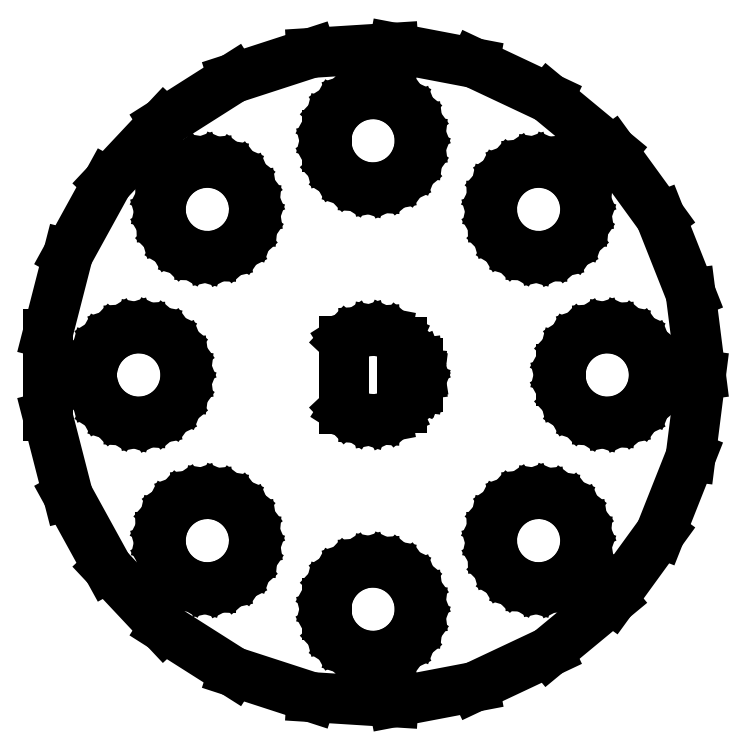
<metadata>
{"format":"dxf","ext":"dxf","renderer":"ezdxf+matplotlib","layout":"modelspace","background":"white","min_lineweight":24,"dpi":150}
</metadata>
<code>
0
SECTION
2
ENTITIES
0
LINE
8
0
10
6.489
20
-19.97
11
11.25
21
-17.73
0
LINE
8
0
10
11.25
20
-17.73
11
15.31
21
-14.38
0
LINE
8
0
10
15.31
20
-14.38
11
18.4
21
-10.12
0
LINE
8
0
10
18.4
20
-10.12
11
20.34
21
-5.222
0
LINE
8
0
10
20.34
20
-5.222
11
21
21
0
0
LINE
8
0
10
21
20
0
11
20.34
21
5.222
0
LINE
8
0
10
20.34
20
5.222
11
18.4
21
10.12
0
LINE
8
0
10
18.4
20
10.12
11
15.31
21
14.38
0
LINE
8
0
10
15.31
20
14.38
11
11.25
21
17.73
0
LINE
8
0
10
11.25
20
17.73
11
6.489
21
19.97
0
LINE
8
0
10
6.489
20
19.97
11
1.319
21
20.96
0
LINE
8
0
10
1.319
20
20.96
11
-3.935
21
20.63
0
LINE
8
0
10
-3.935
20
20.63
11
-8.941
21
19
0
LINE
8
0
10
-8.941
20
19
11
-13.39
21
16.18
0
LINE
8
0
10
-13.39
20
16.18
11
-16.99
21
12.34
0
LINE
8
0
10
-16.99
20
12.34
11
-19.53
21
7.731
0
LINE
8
0
10
-19.53
20
7.731
11
-20.83
21
2.632
0
LINE
8
0
10
-20.83
20
2.632
11
-20.83
21
-2.632
0
LINE
8
0
10
-20.83
20
-2.632
11
-19.53
21
-7.731
0
LINE
8
0
10
-19.53
20
-7.731
11
-16.99
21
-12.34
0
LINE
8
0
10
-16.99
20
-12.34
11
-13.39
21
-16.18
0
LINE
8
0
10
-13.39
20
-16.18
11
-8.941
21
-19
0
LINE
8
0
10
-8.941
20
-19
11
-3.935
21
-20.63
0
LINE
8
0
10
-3.935
20
-20.63
11
1.319
21
-20.96
0
LINE
8
0
10
1.319
20
-20.96
11
6.489
21
-19.97
0
LINE
8
0
10
-0.5621
20
12.05
11
-1.277
21
12.29
0
LINE
8
0
10
-1.277
20
12.29
11
-1.912
21
12.69
0
LINE
8
0
10
-1.912
20
12.69
11
-2.427
21
13.24
0
LINE
8
0
10
-2.427
20
13.24
11
-2.789
21
13.9
0
LINE
8
0
10
-2.789
20
13.9
11
-2.976
21
14.62
0
LINE
8
0
10
-2.976
20
14.62
11
-2.976
21
15.38
0
LINE
8
0
10
-2.976
20
15.38
11
-2.789
21
16.1
0
LINE
8
0
10
-2.789
20
16.1
11
-2.427
21
16.76
0
LINE
8
0
10
-2.427
20
16.76
11
-1.912
21
17.31
0
LINE
8
0
10
-1.912
20
17.31
11
-1.277
21
17.71
0
LINE
8
0
10
-1.277
20
17.71
11
-0.5621
21
17.95
0
LINE
8
0
10
-0.5621
20
17.95
11
0.1884
21
17.99
0
LINE
8
0
10
0.1884
20
17.99
11
0.927
21
17.85
0
LINE
8
0
10
0.927
20
17.85
11
1.607
21
17.53
0
LINE
8
0
10
1.607
20
17.53
11
2.187
21
17.05
0
LINE
8
0
10
2.187
20
17.05
11
2.629
21
16.45
0
LINE
8
0
10
2.629
20
16.45
11
2.906
21
15.75
0
LINE
8
0
10
2.906
20
15.75
11
3
21
15
0
LINE
8
0
10
3
20
15
11
2.906
21
14.25
0
LINE
8
0
10
2.906
20
14.25
11
2.629
21
13.55
0
LINE
8
0
10
2.629
20
13.55
11
2.187
21
12.95
0
LINE
8
0
10
2.187
20
12.95
11
1.607
21
12.47
0
LINE
8
0
10
1.607
20
12.47
11
0.927
21
12.15
0
LINE
8
0
10
0.927
20
12.15
11
0.1884
21
12.01
0
LINE
8
0
10
0.1884
20
12.01
11
-0.5621
21
12.05
0
LINE
8
0
10
10.14
20
7.644
11
9.415
21
7.853
0
LINE
8
0
10
9.415
20
7.853
11
8.768
21
8.236
0
LINE
8
0
10
8.768
20
8.236
11
8.236
21
8.768
0
LINE
8
0
10
8.236
20
8.768
11
7.853
21
9.415
0
LINE
8
0
10
7.853
20
9.415
11
7.644
21
10.14
0
LINE
8
0
10
7.644
20
10.14
11
7.62
21
10.89
0
LINE
8
0
10
7.62
20
10.89
11
7.784
21
11.62
0
LINE
8
0
10
7.784
20
11.62
11
8.125
21
12.29
0
LINE
8
0
10
8.125
20
12.29
11
8.623
21
12.86
0
LINE
8
0
10
8.623
20
12.86
11
9.245
21
13.28
0
LINE
8
0
10
9.245
20
13.28
11
9.952
21
13.53
0
LINE
8
0
10
9.952
20
13.53
11
10.7
21
13.61
0
LINE
8
0
10
10.7
20
13.61
11
11.44
21
13.49
0
LINE
8
0
10
11.44
20
13.49
11
12.13
21
13.19
0
LINE
8
0
10
12.13
20
13.19
11
12.73
21
12.73
0
LINE
8
0
10
12.73
20
12.73
11
13.19
21
12.13
0
LINE
8
0
10
13.19
20
12.13
11
13.49
21
11.44
0
LINE
8
0
10
13.49
20
11.44
11
13.61
21
10.7
0
LINE
8
0
10
13.61
20
10.7
11
13.53
21
9.952
0
LINE
8
0
10
13.53
20
9.952
11
13.28
21
9.245
0
LINE
8
0
10
13.28
20
9.245
11
12.86
21
8.623
0
LINE
8
0
10
12.86
20
8.623
11
12.29
21
8.125
0
LINE
8
0
10
12.29
20
8.125
11
11.62
21
7.784
0
LINE
8
0
10
11.62
20
7.784
11
10.89
21
7.62
0
LINE
8
0
10
10.89
20
7.62
11
10.14
21
7.644
0
LINE
8
0
10
-11.08
20
7.644
11
-11.8
21
7.853
0
LINE
8
0
10
-11.8
20
7.853
11
-12.45
21
8.236
0
LINE
8
0
10
-12.45
20
8.236
11
-12.98
21
8.768
0
LINE
8
0
10
-12.98
20
8.768
11
-13.36
21
9.415
0
LINE
8
0
10
-13.36
20
9.415
11
-13.57
21
10.14
0
LINE
8
0
10
-13.57
20
10.14
11
-13.59
21
10.89
0
LINE
8
0
10
-13.59
20
10.89
11
-13.43
21
11.62
0
LINE
8
0
10
-13.43
20
11.62
11
-13.09
21
12.29
0
LINE
8
0
10
-13.09
20
12.29
11
-12.59
21
12.86
0
LINE
8
0
10
-12.59
20
12.86
11
-11.97
21
13.28
0
LINE
8
0
10
-11.97
20
13.28
11
-11.26
21
13.53
0
LINE
8
0
10
-11.26
20
13.53
11
-10.51
21
13.61
0
LINE
8
0
10
-10.51
20
13.61
11
-9.77
21
13.49
0
LINE
8
0
10
-9.77
20
13.49
11
-9.079
21
13.19
0
LINE
8
0
10
-9.079
20
13.19
11
-8.485
21
12.73
0
LINE
8
0
10
-8.485
20
12.73
11
-8.024
21
12.13
0
LINE
8
0
10
-8.024
20
12.13
11
-7.726
21
11.44
0
LINE
8
0
10
-7.726
20
11.44
11
-7.608
21
10.7
0
LINE
8
0
10
-7.608
20
10.7
11
-7.679
21
9.952
0
LINE
8
0
10
-7.679
20
9.952
11
-7.934
21
9.245
0
LINE
8
0
10
-7.934
20
9.245
11
-8.356
21
8.623
0
LINE
8
0
10
-8.356
20
8.623
11
-8.92
21
8.125
0
LINE
8
0
10
-8.92
20
8.125
11
-9.59
21
7.784
0
LINE
8
0
10
-9.59
20
7.784
11
-10.32
21
7.62
0
LINE
8
0
10
-10.32
20
7.62
11
-11.08
21
7.644
0
LINE
8
0
10
14.44
20
-2.947
11
13.72
21
-2.714
0
LINE
8
0
10
13.72
20
-2.714
11
13.09
21
-2.312
0
LINE
8
0
10
13.09
20
-2.312
11
12.57
21
-1.763
0
LINE
8
0
10
12.57
20
-1.763
11
12.21
21
-1.104
0
LINE
8
0
10
12.21
20
-1.104
11
12.02
21
-0.376
0
LINE
8
0
10
12.02
20
-0.376
11
12.02
21
0.376
0
LINE
8
0
10
12.02
20
0.376
11
12.21
21
1.104
0
LINE
8
0
10
12.21
20
1.104
11
12.57
21
1.763
0
LINE
8
0
10
12.57
20
1.763
11
13.09
21
2.312
0
LINE
8
0
10
13.09
20
2.312
11
13.72
21
2.714
0
LINE
8
0
10
13.72
20
2.714
11
14.44
21
2.947
0
LINE
8
0
10
14.44
20
2.947
11
15.19
21
2.994
0
LINE
8
0
10
15.19
20
2.994
11
15.93
21
2.853
0
LINE
8
0
10
15.93
20
2.853
11
16.61
21
2.533
0
LINE
8
0
10
16.61
20
2.533
11
17.19
21
2.054
0
LINE
8
0
10
17.19
20
2.054
11
17.63
21
1.445
0
LINE
8
0
10
17.63
20
1.445
11
17.91
21
0.7461
0
LINE
8
0
10
17.91
20
0.7461
11
18
21
0
0
LINE
8
0
10
18
20
0
11
17.91
21
-0.7461
0
LINE
8
0
10
17.91
20
-0.7461
11
17.63
21
-1.445
0
LINE
8
0
10
17.63
20
-1.445
11
17.19
21
-2.054
0
LINE
8
0
10
17.19
20
-2.054
11
16.61
21
-2.533
0
LINE
8
0
10
16.61
20
-2.533
11
15.93
21
-2.853
0
LINE
8
0
10
15.93
20
-2.853
11
15.19
21
-2.994
0
LINE
8
0
10
15.19
20
-2.994
11
14.44
21
-2.947
0
LINE
8
0
10
-15.56
20
-2.947
11
-16.28
21
-2.714
0
LINE
8
0
10
-16.28
20
-2.714
11
-16.91
21
-2.312
0
LINE
8
0
10
-16.91
20
-2.312
11
-17.43
21
-1.763
0
LINE
8
0
10
-17.43
20
-1.763
11
-17.79
21
-1.104
0
LINE
8
0
10
-17.79
20
-1.104
11
-17.98
21
-0.376
0
LINE
8
0
10
-17.98
20
-0.376
11
-17.98
21
0.376
0
LINE
8
0
10
-17.98
20
0.376
11
-17.79
21
1.104
0
LINE
8
0
10
-17.79
20
1.104
11
-17.43
21
1.763
0
LINE
8
0
10
-17.43
20
1.763
11
-16.91
21
2.312
0
LINE
8
0
10
-16.91
20
2.312
11
-16.28
21
2.714
0
LINE
8
0
10
-16.28
20
2.714
11
-15.56
21
2.947
0
LINE
8
0
10
-15.56
20
2.947
11
-14.81
21
2.994
0
LINE
8
0
10
-14.81
20
2.994
11
-14.07
21
2.853
0
LINE
8
0
10
-14.07
20
2.853
11
-13.39
21
2.533
0
LINE
8
0
10
-13.39
20
2.533
11
-12.81
21
2.054
0
LINE
8
0
10
-12.81
20
2.054
11
-12.37
21
1.445
0
LINE
8
0
10
-12.37
20
1.445
11
-12.09
21
0.7461
0
LINE
8
0
10
-12.09
20
0.7461
11
-12
21
0
0
LINE
8
0
10
-12
20
0
11
-12.09
21
-0.7461
0
LINE
8
0
10
-12.09
20
-0.7461
11
-12.37
21
-1.445
0
LINE
8
0
10
-12.37
20
-1.445
11
-12.81
21
-2.054
0
LINE
8
0
10
-12.81
20
-2.054
11
-13.39
21
-2.533
0
LINE
8
0
10
-13.39
20
-2.533
11
-14.07
21
-2.853
0
LINE
8
0
10
-14.07
20
-2.853
11
-14.81
21
-2.994
0
LINE
8
0
10
-14.81
20
-2.994
11
-15.56
21
-2.947
0
LINE
8
0
10
-0.5317
20
-2.787
11
-1.208
21
-2.567
0
LINE
8
0
10
-1.208
20
-2.567
11
-1.809
21
-2.186
0
LINE
8
0
10
-1.809
20
-2.186
11
-1.837
21
-2.156
0
LINE
8
0
10
-1.837
20
-2.156
11
-1.837
21
2.156
0
LINE
8
0
10
-1.837
20
2.156
11
-1.809
21
2.186
0
LINE
8
0
10
-1.809
20
2.186
11
-1.208
21
2.567
0
LINE
8
0
10
-1.208
20
2.567
11
-0.5317
21
2.787
0
LINE
8
0
10
-0.5317
20
2.787
11
0.1782
21
2.832
0
LINE
8
0
10
0.1782
20
2.832
11
0.8768
21
2.699
0
LINE
8
0
10
0.8768
20
2.699
11
1.52
21
2.396
0
LINE
8
0
10
1.52
20
2.396
11
1.837
21
2.133
0
LINE
8
0
10
1.837
20
2.133
11
1.837
21
0.75
0
LINE
8
0
10
1.837
20
0.75
11
2.904
21
0.75
0
LINE
8
0
10
2.904
20
0.75
11
2.906
21
0.7461
0
LINE
8
0
10
2.906
20
0.7461
11
2.947
21
0.4194
0
LINE
8
0
10
2.947
20
0.4194
11
2.998
21
0.09422
0
LINE
8
0
10
2.998
20
0.09422
11
2.994
21
0.04703
0
LINE
8
0
10
2.994
20
0.04703
11
3
21
0
0
LINE
8
0
10
3
20
0
11
2.959
21
-0.3267
0
LINE
8
0
10
2.959
20
-0.3267
11
2.928
21
-0.6544
0
LINE
8
0
10
2.928
20
-0.6544
11
2.912
21
-0.699
0
LINE
8
0
10
2.912
20
-0.699
11
2.906
21
-0.7461
0
LINE
8
0
10
2.906
20
-0.7461
11
2.904
21
-0.75
0
LINE
8
0
10
2.904
20
-0.75
11
1.837
21
-0.75
0
LINE
8
0
10
1.837
20
-0.75
11
1.837
21
-2.133
0
LINE
8
0
10
1.837
20
-2.133
11
1.52
21
-2.396
0
LINE
8
0
10
1.52
20
-2.396
11
0.8768
21
-2.699
0
LINE
8
0
10
0.8768
20
-2.699
11
0.1782
21
-2.832
0
LINE
8
0
10
0.1782
20
-2.832
11
-0.5317
21
-2.787
0
LINE
8
0
10
10.14
20
-13.57
11
9.415
21
-13.36
0
LINE
8
0
10
9.415
20
-13.36
11
8.768
21
-12.98
0
LINE
8
0
10
8.768
20
-12.98
11
8.236
21
-12.45
0
LINE
8
0
10
8.236
20
-12.45
11
7.853
21
-11.8
0
LINE
8
0
10
7.853
20
-11.8
11
7.644
21
-11.08
0
LINE
8
0
10
7.644
20
-11.08
11
7.62
21
-10.32
0
LINE
8
0
10
7.62
20
-10.32
11
7.784
21
-9.59
0
LINE
8
0
10
7.784
20
-9.59
11
8.125
21
-8.92
0
LINE
8
0
10
8.125
20
-8.92
11
8.623
21
-8.356
0
LINE
8
0
10
8.623
20
-8.356
11
9.245
21
-7.934
0
LINE
8
0
10
9.245
20
-7.934
11
9.952
21
-7.679
0
LINE
8
0
10
9.952
20
-7.679
11
10.7
21
-7.608
0
LINE
8
0
10
10.7
20
-7.608
11
11.44
21
-7.726
0
LINE
8
0
10
11.44
20
-7.726
11
12.13
21
-8.024
0
LINE
8
0
10
12.13
20
-8.024
11
12.73
21
-8.485
0
LINE
8
0
10
12.73
20
-8.485
11
13.19
21
-9.079
0
LINE
8
0
10
13.19
20
-9.079
11
13.49
21
-9.77
0
LINE
8
0
10
13.49
20
-9.77
11
13.61
21
-10.51
0
LINE
8
0
10
13.61
20
-10.51
11
13.53
21
-11.26
0
LINE
8
0
10
13.53
20
-11.26
11
13.28
21
-11.97
0
LINE
8
0
10
13.28
20
-11.97
11
12.86
21
-12.59
0
LINE
8
0
10
12.86
20
-12.59
11
12.29
21
-13.09
0
LINE
8
0
10
12.29
20
-13.09
11
11.62
21
-13.43
0
LINE
8
0
10
11.62
20
-13.43
11
10.89
21
-13.59
0
LINE
8
0
10
10.89
20
-13.59
11
10.14
21
-13.57
0
LINE
8
0
10
-11.08
20
-13.57
11
-11.8
21
-13.36
0
LINE
8
0
10
-11.8
20
-13.36
11
-12.45
21
-12.98
0
LINE
8
0
10
-12.45
20
-12.98
11
-12.98
21
-12.45
0
LINE
8
0
10
-12.98
20
-12.45
11
-13.36
21
-11.8
0
LINE
8
0
10
-13.36
20
-11.8
11
-13.57
21
-11.08
0
LINE
8
0
10
-13.57
20
-11.08
11
-13.59
21
-10.32
0
LINE
8
0
10
-13.59
20
-10.32
11
-13.43
21
-9.59
0
LINE
8
0
10
-13.43
20
-9.59
11
-13.09
21
-8.92
0
LINE
8
0
10
-13.09
20
-8.92
11
-12.59
21
-8.356
0
LINE
8
0
10
-12.59
20
-8.356
11
-11.97
21
-7.934
0
LINE
8
0
10
-11.97
20
-7.934
11
-11.26
21
-7.679
0
LINE
8
0
10
-11.26
20
-7.679
11
-10.51
21
-7.608
0
LINE
8
0
10
-10.51
20
-7.608
11
-9.77
21
-7.726
0
LINE
8
0
10
-9.77
20
-7.726
11
-9.079
21
-8.024
0
LINE
8
0
10
-9.079
20
-8.024
11
-8.485
21
-8.485
0
LINE
8
0
10
-8.485
20
-8.485
11
-8.024
21
-9.079
0
LINE
8
0
10
-8.024
20
-9.079
11
-7.726
21
-9.77
0
LINE
8
0
10
-7.726
20
-9.77
11
-7.608
21
-10.51
0
LINE
8
0
10
-7.608
20
-10.51
11
-7.679
21
-11.26
0
LINE
8
0
10
-7.679
20
-11.26
11
-7.934
21
-11.97
0
LINE
8
0
10
-7.934
20
-11.97
11
-8.356
21
-12.59
0
LINE
8
0
10
-8.356
20
-12.59
11
-8.92
21
-13.09
0
LINE
8
0
10
-8.92
20
-13.09
11
-9.59
21
-13.43
0
LINE
8
0
10
-9.59
20
-13.43
11
-10.32
21
-13.59
0
LINE
8
0
10
-10.32
20
-13.59
11
-11.08
21
-13.57
0
LINE
8
0
10
-0.5621
20
-17.95
11
-1.277
21
-17.71
0
LINE
8
0
10
-1.277
20
-17.71
11
-1.912
21
-17.31
0
LINE
8
0
10
-1.912
20
-17.31
11
-2.427
21
-16.76
0
LINE
8
0
10
-2.427
20
-16.76
11
-2.789
21
-16.1
0
LINE
8
0
10
-2.789
20
-16.1
11
-2.976
21
-15.38
0
LINE
8
0
10
-2.976
20
-15.38
11
-2.976
21
-14.62
0
LINE
8
0
10
-2.976
20
-14.62
11
-2.789
21
-13.9
0
LINE
8
0
10
-2.789
20
-13.9
11
-2.427
21
-13.24
0
LINE
8
0
10
-2.427
20
-13.24
11
-1.912
21
-12.69
0
LINE
8
0
10
-1.912
20
-12.69
11
-1.277
21
-12.29
0
LINE
8
0
10
-1.277
20
-12.29
11
-0.5621
21
-12.05
0
LINE
8
0
10
-0.5621
20
-12.05
11
0.1884
21
-12.01
0
LINE
8
0
10
0.1884
20
-12.01
11
0.927
21
-12.15
0
LINE
8
0
10
0.927
20
-12.15
11
1.607
21
-12.47
0
LINE
8
0
10
1.607
20
-12.47
11
2.187
21
-12.95
0
LINE
8
0
10
2.187
20
-12.95
11
2.629
21
-13.55
0
LINE
8
0
10
2.629
20
-13.55
11
2.906
21
-14.25
0
LINE
8
0
10
2.906
20
-14.25
11
3
21
-15
0
LINE
8
0
10
3
20
-15
11
2.906
21
-15.75
0
LINE
8
0
10
2.906
20
-15.75
11
2.629
21
-16.45
0
LINE
8
0
10
2.629
20
-16.45
11
2.187
21
-17.05
0
LINE
8
0
10
2.187
20
-17.05
11
1.607
21
-17.53
0
LINE
8
0
10
1.607
20
-17.53
11
0.927
21
-17.85
0
LINE
8
0
10
0.927
20
-17.85
11
0.1884
21
-17.99
0
LINE
8
0
10
0.1884
20
-17.99
11
-0.5621
21
-17.95
0
ENDSEC
0
EOF

</code>
